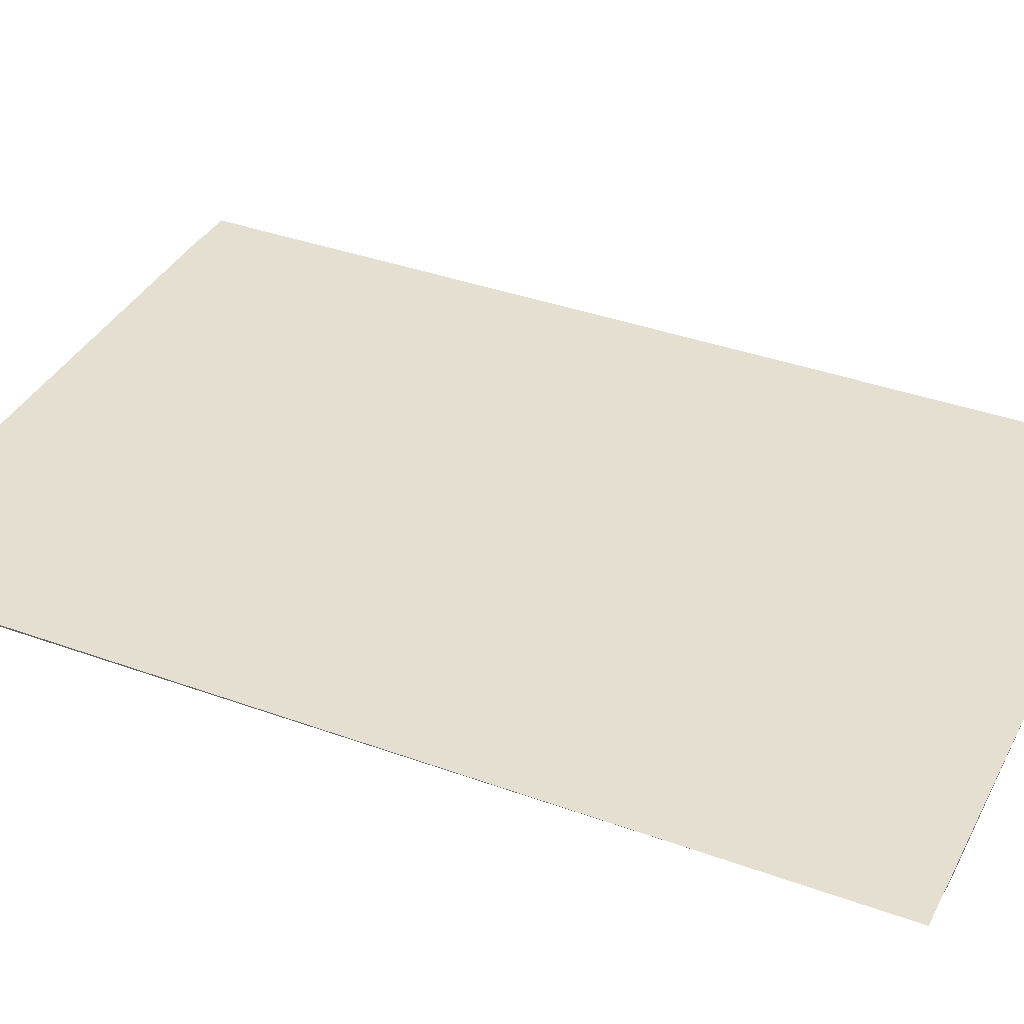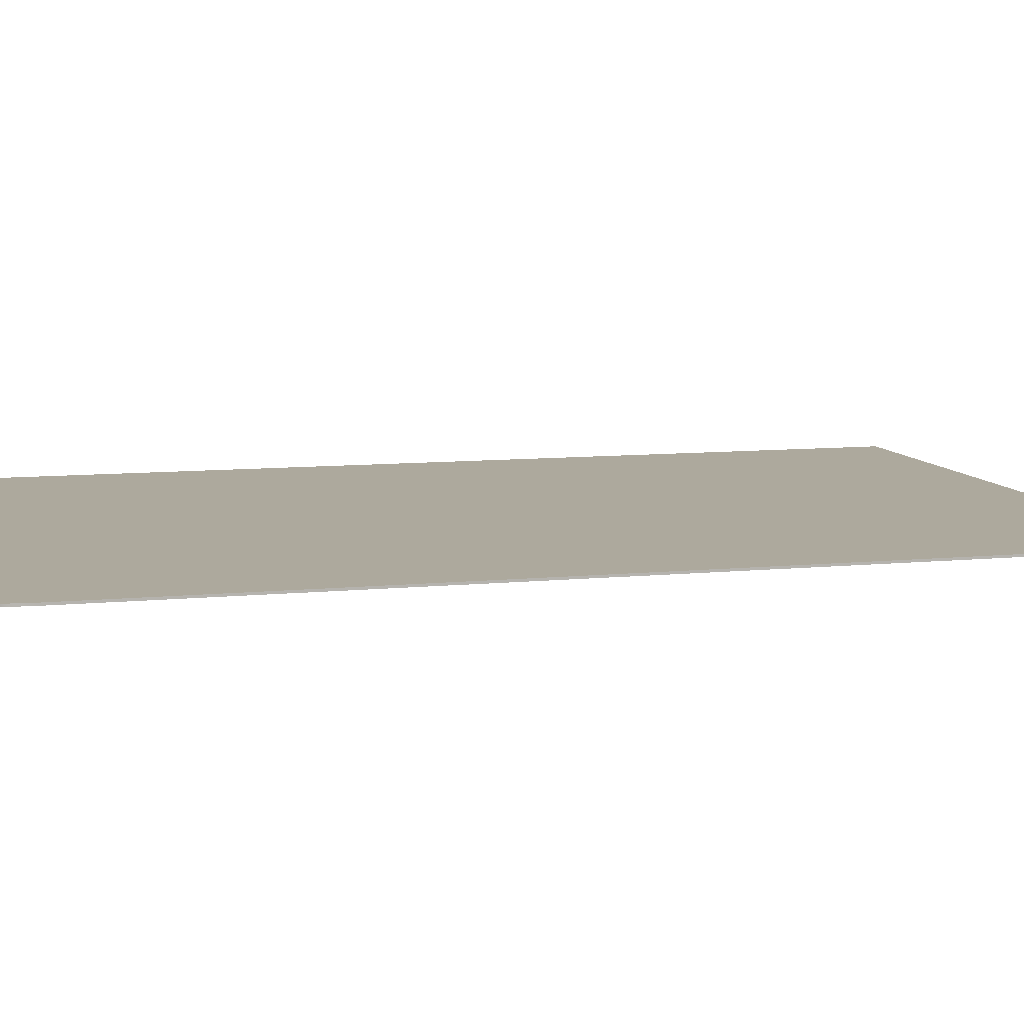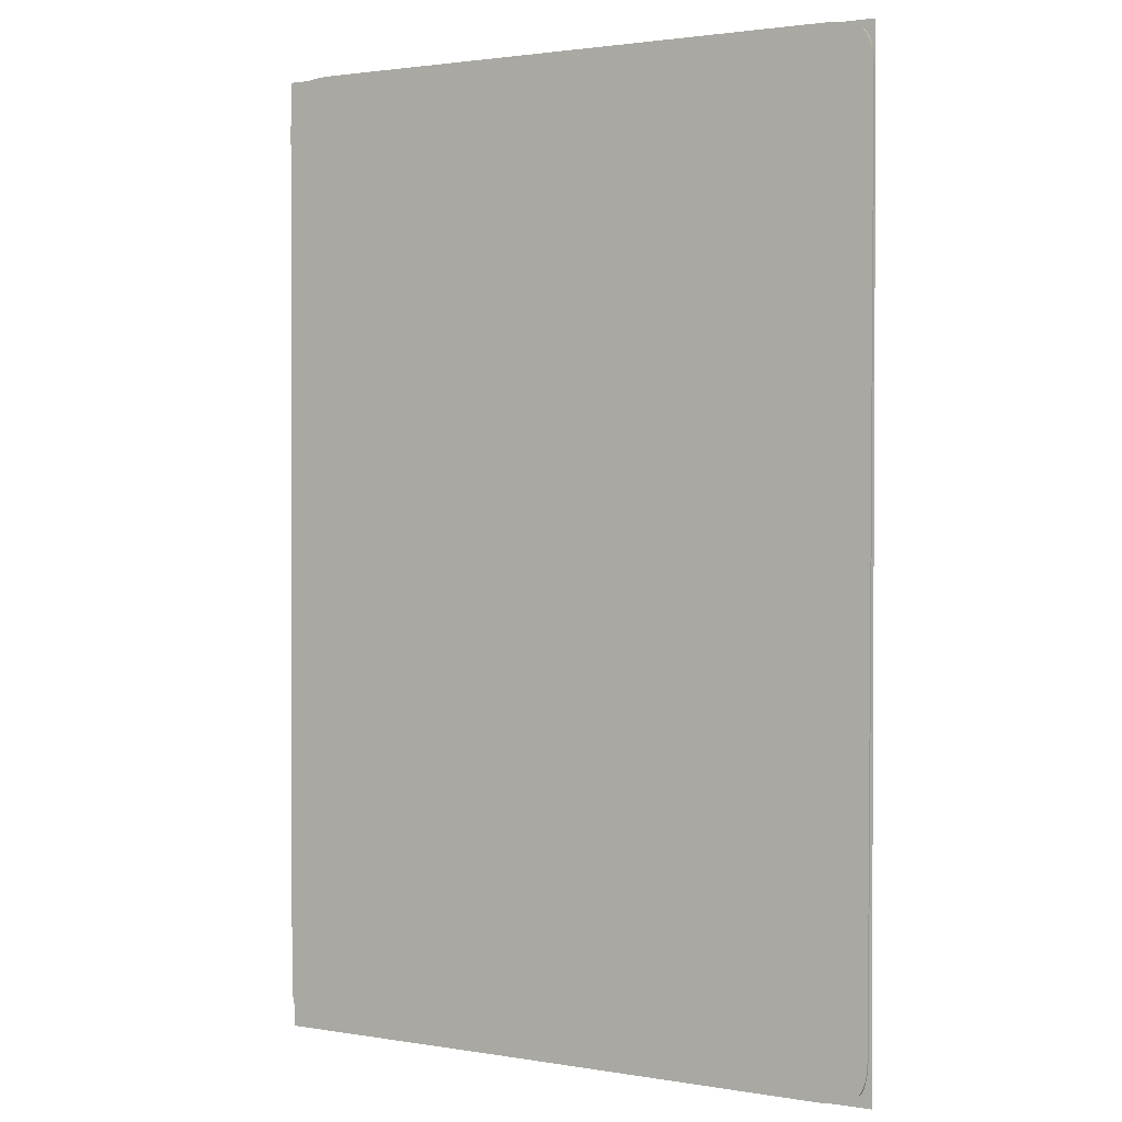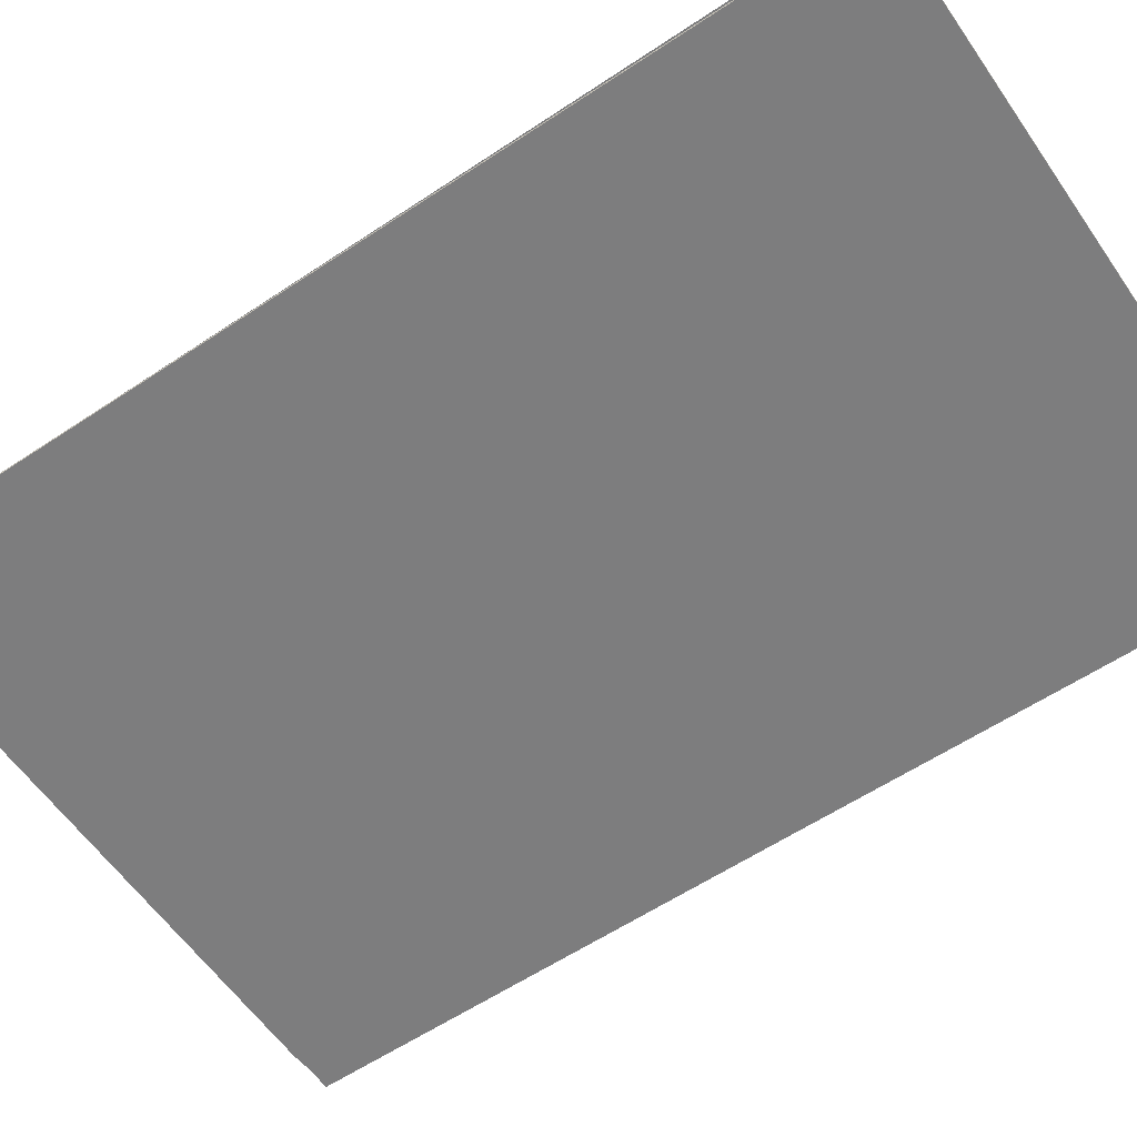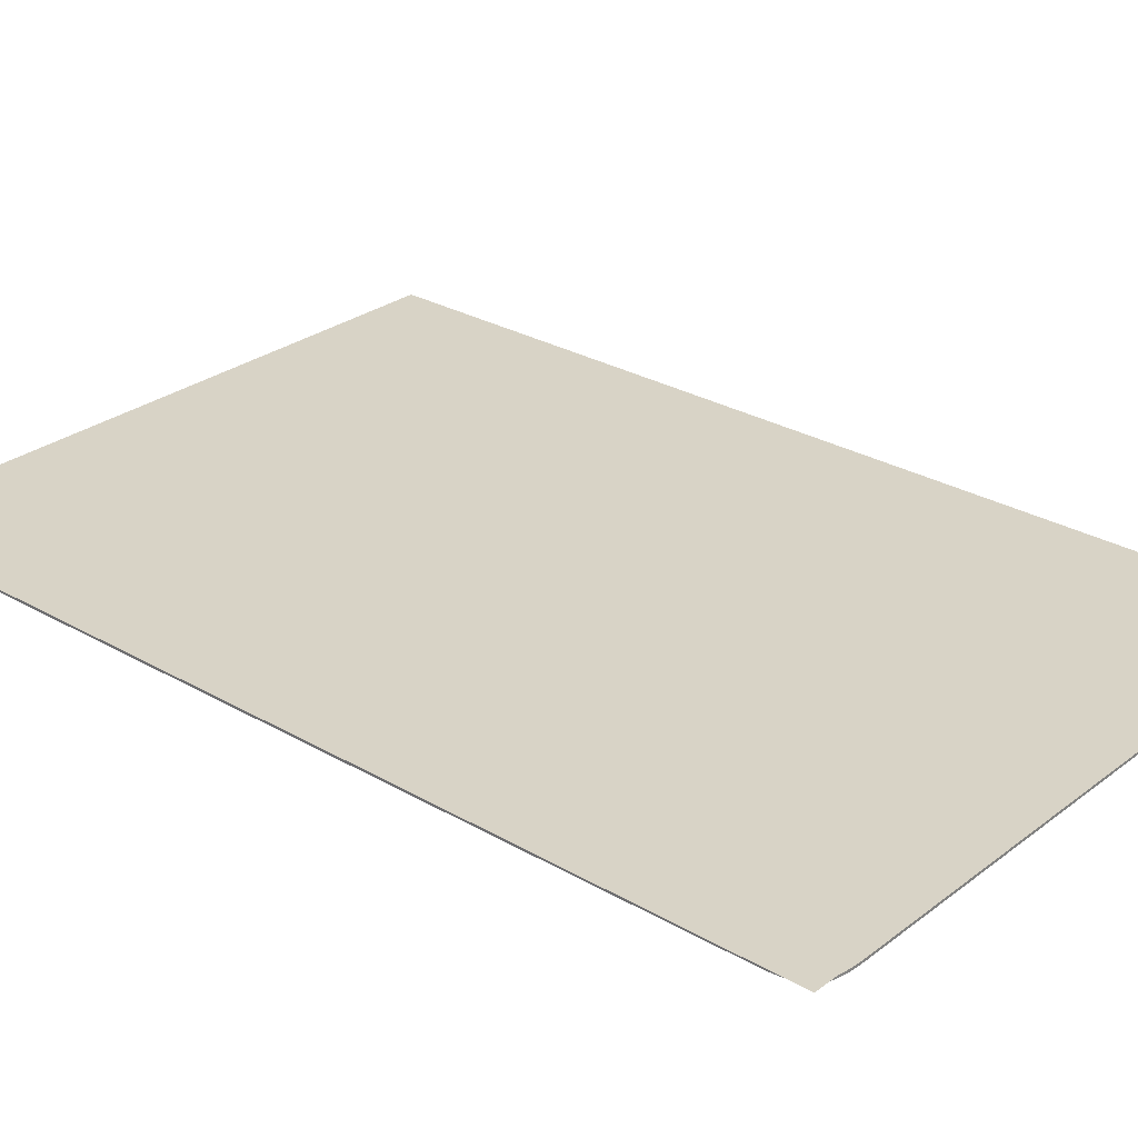
<metadata>
{"format":"obj","ext":"obj","renderer":"f3d","projection":"perspective","resolution":1024,"background":"white","views":[{"elev":37.2,"azim":-64.9,"up":"+Z"},{"elev":8.7,"azim":-105.4,"up":"+Z"},{"elev":1.7,"azim":-149.4,"up":"+Y"},{"elev":-58.9,"azim":124.6,"up":"+Z"},{"elev":28.2,"azim":131.2,"up":"+Z"}]}
</metadata>
<code>
o mesh_id831
v -0.08685 -0.3511 0.2594
v 0.3766 -0.3511 0.2613
v -0.08685 0.3461 0.2594
v 0.3766 0.3461 0.2612
f 1 2 3
f 2 4 3
o node_id50
v 0.3771 -0.3116 0.2609
v 0.3771 -0.3158 0.2609
v 0.3771 -0.3201 0.2609
v 0.3768 -0.3245 0.2609
v 0.3763 -0.3288 0.2609
v 0.3755 -0.333 0.2609
v 0.3743 -0.3368 0.2609
v 0.3726 -0.3403 0.2609
v 0.3703 -0.3432 0.2609
v 0.3674 -0.3455 0.2609
v 0.3638 -0.3473 0.2608
v 0.3598 -0.3485 0.2608
v 0.3554 -0.3493 0.2608
v 0.3506 -0.3498 0.2608
v 0.3456 -0.3501 0.2608
v 0.3405 -0.3502 0.2607
v 0.3352 -0.3502 0.2607
v -0.0426 -0.3511 0.2592
v -0.04785 -0.3512 0.2592
v -0.05301 -0.3511 0.2592
v -0.08468 -0.3128 0.2591
v -0.08458 -0.3213 0.2591
v -0.08467 -0.3169 0.2591
v -0.08381 -0.33 0.2591
v -0.08432 -0.3256 0.2591
v -0.08174 -0.338 0.2591
v -0.08298 -0.3341 0.2591
v -0.07771 -0.3444 0.2591
v -0.08001 -0.3415 0.2591
v -0.07122 -0.3484 0.2591
v -0.07475 -0.3467 0.2591
v -0.06277 -0.3504 0.2591
v -0.0672 -0.3496 0.2591
v -0.05802 -0.3509 0.2592
v 0.3335 0.3475 0.2607
v 0.3387 0.3475 0.2607
v 0.3439 0.3474 0.2607
v 0.3489 0.3472 0.2608
v 0.3536 0.3467 0.2608
v 0.3581 0.3459 0.2608
v 0.3621 0.3447 0.2608
v 0.3656 0.343 0.2608
v 0.3686 0.3408 0.2608
v 0.3709 0.3378 0.2608
v 0.3726 0.3344 0.2609
v 0.3739 0.3306 0.2609
v 0.3747 0.3264 0.2609
v 0.3752 0.3221 0.2609
v 0.3754 0.3177 0.2609
v 0.3755 0.3134 0.2609
v 0.3755 0.3093 0.2609
v -0.08625 0.3081 0.259
v -0.08625 0.3123 0.259
v -0.08619 0.3165 0.259
v -0.08595 0.3209 0.259
v -0.08547 0.3252 0.259
v -0.08466 0.3294 0.259
v -0.08344 0.3332 0.259
v -0.08173 0.3367 0.259
v -0.07944 0.3396 0.2591
v -0.07649 0.3419 0.2591
v -0.07297 0.3436 0.2591
v -0.06896 0.3448 0.2591
v -0.06453 0.3456 0.2591
v -0.05978 0.3461 0.2591
v -0.05477 0.3464 0.2592
v -0.04961 0.3465 0.2592
v 0.3771 -0.3201 0.2592
v 0.3771 -0.3158 0.2592
v 0.3771 -0.3116 0.2592
v -0.08467 -0.3128 0.2574
v -0.08466 -0.3169 0.2574
v -0.08457 -0.3213 0.2574
v -0.08431 -0.3256 0.2574
v -0.08381 -0.33 0.2574
v -0.08298 -0.3341 0.2574
v -0.08174 -0.338 0.2574
v -0.08001 -0.3415 0.2574
v -0.0777 -0.3444 0.2574
v -0.07475 -0.3467 0.2574
v -0.07122 -0.3484 0.2574
v -0.0672 -0.3496 0.2574
v -0.06277 -0.3504 0.2574
v -0.05801 -0.3509 0.2575
v -0.053 -0.3511 0.2575
v -0.04784 -0.3512 0.2575
v -0.04259 -0.3511 0.2575
v 0.3763 -0.3288 0.2592
v 0.3768 -0.3245 0.2592
v 0.3743 -0.3368 0.2592
v 0.3755 -0.333 0.2592
v 0.3703 -0.3432 0.2592
v 0.3726 -0.3403 0.2592
v 0.3638 -0.3473 0.2591
v 0.3674 -0.3455 0.2592
v 0.3554 -0.3493 0.2591
v 0.3598 -0.3485 0.2591
v 0.3457 -0.3501 0.2591
v 0.3507 -0.3498 0.2591
v 0.3405 -0.3502 0.259
v -0.0496 0.3465 0.2575
v -0.05477 0.3464 0.2574
v -0.05977 0.3461 0.2574
v -0.06452 0.3456 0.2574
v -0.06895 0.3448 0.2574
v -0.07296 0.3436 0.2574
v -0.07649 0.3419 0.2574
v -0.07943 0.3396 0.2573
v -0.08172 0.3367 0.2573
v -0.08343 0.3332 0.2573
v -0.08465 0.3294 0.2573
v -0.08546 0.3252 0.2573
v -0.08594 0.3209 0.2573
v -0.08618 0.3165 0.2573
v -0.08625 0.3123 0.2573
v -0.08624 0.3081 0.2573
v 0.3756 0.3093 0.2592
v 0.3755 0.3134 0.2592
v 0.3755 0.3177 0.2592
v 0.3752 0.3221 0.2592
v 0.3747 0.3264 0.2592
v 0.3739 0.3306 0.2592
v 0.3726 0.3344 0.2591
v 0.3709 0.3378 0.2591
v 0.3686 0.3408 0.2591
v 0.3656 0.343 0.2591
v 0.3621 0.3447 0.2591
v 0.3581 0.3459 0.2591
v 0.3537 0.3467 0.2591
v 0.3489 0.3472 0.2591
v 0.3439 0.3474 0.259
v 0.3387 0.3475 0.259
v 0.3335 0.3475 0.259
v 0.3771 -0.3201 0.2609
v 0.3771 -0.3158 0.2609
v 0.3771 -0.3158 0.2592
v 0.3771 -0.3201 0.2592
v 0.3747 0.3264 0.2609
v 0.3739 0.3306 0.2609
v 0.3739 0.3306 0.2592
v 0.3747 0.3264 0.2592
v -0.05477 0.3464 0.2592
v -0.05978 0.3461 0.2591
v -0.05977 0.3461 0.2574
v -0.05477 0.3464 0.2574
v -0.07944 0.3396 0.2591
v -0.08173 0.3367 0.259
v -0.08172 0.3367 0.2573
v -0.07943 0.3396 0.2573
v 0.3726 0.3344 0.2609
v 0.3726 0.3344 0.2591
v -0.06453 0.3456 0.2591
v -0.06452 0.3456 0.2574
v -0.08344 0.3332 0.259
v -0.08343 0.3332 0.2573
v 0.3709 0.3378 0.2608
v 0.3709 0.3378 0.2591
v -0.06896 0.3448 0.2591
v -0.06895 0.3448 0.2574
v -0.08466 0.3294 0.259
v -0.08465 0.3294 0.2573
v 0.3686 0.3408 0.2608
v 0.3686 0.3408 0.2591
v -0.07297 0.3436 0.2591
v -0.07296 0.3436 0.2574
v -0.08547 0.3252 0.259
v -0.08546 0.3252 0.2573
v 0.3656 0.343 0.2608
v 0.3656 0.343 0.2591
v -0.07649 0.3419 0.2591
v -0.07649 0.3419 0.2574
v -0.08595 0.3209 0.259
v -0.08594 0.3209 0.2573
v 0.3621 0.3447 0.2608
v 0.3621 0.3447 0.2591
v -0.08619 0.3165 0.259
v -0.08618 0.3165 0.2573
v 0.3581 0.3459 0.2608
v 0.3581 0.3459 0.2591
v 0.3771 -0.3116 0.2609
v 0.3771 -0.3116 0.2592
v -0.08625 0.3123 0.259
v -0.08625 0.3123 0.2573
v 0.3536 0.3467 0.2608
v 0.3537 0.3467 0.2591
v -0.08467 -0.3169 0.2591
v -0.08458 -0.3213 0.2591
v -0.08457 -0.3213 0.2574
v -0.08466 -0.3169 0.2574
v -0.0426 -0.3511 0.2592
v 0.3352 -0.3502 0.2607
v 0.3352 -0.3502 0.259
v -0.04259 -0.3511 0.2575
v 0.3489 0.3472 0.2608
v 0.3489 0.3472 0.2591
v -0.08432 -0.3256 0.2591
v -0.08431 -0.3256 0.2574
v 0.3335 0.3475 0.2607
v -0.04436 0.3465 0.2592
v -0.04435 0.3465 0.2575
v 0.3335 0.3475 0.259
v 0.3439 0.3474 0.2607
v 0.3439 0.3474 0.259
v -0.08381 -0.33 0.2591
v -0.08381 -0.33 0.2574
v -0.08625 0.3081 0.259
v -0.08624 0.3081 0.2573
v 0.3387 0.3475 0.2607
v 0.3387 0.3475 0.259
v -0.08298 -0.3341 0.2591
v -0.08298 -0.3341 0.2574
v -0.08174 -0.338 0.2591
v -0.08174 -0.338 0.2574
v 0.3755 0.3093 0.2609
v 0.3755 0.3134 0.2609
v 0.3755 0.3134 0.2592
v 0.3756 0.3093 0.2592
v -0.07771 -0.3444 0.2591
v -0.07475 -0.3467 0.2591
v -0.07475 -0.3467 0.2574
v -0.0777 -0.3444 0.2574
v -0.08001 -0.3415 0.2591
v -0.08001 -0.3415 0.2574
v -0.07122 -0.3484 0.2591
v -0.07122 -0.3484 0.2574
v -0.0672 -0.3496 0.2591
v -0.0672 -0.3496 0.2574
v 0.3405 -0.3502 0.2607
v 0.3405 -0.3502 0.259
v -0.06277 -0.3504 0.2591
v -0.06277 -0.3504 0.2574
v 0.3456 -0.3501 0.2608
v 0.3457 -0.3501 0.2591
v -0.05802 -0.3509 0.2592
v -0.05801 -0.3509 0.2575
v 0.3506 -0.3498 0.2608
v 0.3507 -0.3498 0.2591
v -0.05301 -0.3511 0.2592
v -0.053 -0.3511 0.2575
v 0.3554 -0.3493 0.2608
v 0.3554 -0.3493 0.2591
v -0.04785 -0.3512 0.2592
v -0.04784 -0.3512 0.2575
v 0.3598 -0.3485 0.2608
v 0.3598 -0.3485 0.2591
v 0.3638 -0.3473 0.2608
v 0.3638 -0.3473 0.2591
v 0.3703 -0.3432 0.2609
v 0.3726 -0.3403 0.2609
v 0.3726 -0.3403 0.2592
v 0.3703 -0.3432 0.2592
v 0.3674 -0.3455 0.2609
v 0.3674 -0.3455 0.2592
v 0.3743 -0.3368 0.2609
v 0.3743 -0.3368 0.2592
v -0.08468 -0.3128 0.2591
v -0.08467 -0.3128 0.2574
v 0.3755 -0.333 0.2609
v 0.3755 -0.333 0.2592
v 0.3763 -0.3288 0.2609
v 0.3763 -0.3288 0.2592
v 0.3754 0.3177 0.2609
v 0.3755 0.3177 0.2592
v 0.3768 -0.3245 0.2609
v 0.3768 -0.3245 0.2592
v 0.3752 0.3221 0.2609
v 0.3752 0.3221 0.2592
v -0.04961 0.3465 0.2592
v -0.0496 0.3465 0.2575
f 5 6 7
f 7 8 9
f 9 10 11
f 11 12 13
f 13 14 15
f 15 16 17
f 17 18 19
f 19 20 21
f 22 23 24
f 19 21 22
f 15 17 19
f 11 13 15
f 7 9 11
f 25 5 7
f 26 27 25
f 28 29 26
f 30 31 28
f 32 33 30
f 34 35 32
f 36 37 34
f 24 38 36
f 19 22 24
f 11 15 19
f 25 7 11
f 28 26 25
f 32 30 28
f 36 34 32
f 19 24 36
f 25 11 19
f 32 28 25
f 19 36 32
f 19 32 25
f 39 40 41
f 41 42 43
f 43 44 45
f 45 46 47
f 47 48 49
f 49 50 51
f 51 52 53
f 53 54 55
f 55 56 57
f 57 58 59
f 59 60 61
f 61 62 63
f 63 64 65
f 65 66 67
f 67 68 69
f 69 70 71
f 71 39 41
f 41 43 45
f 45 47 49
f 49 51 53
f 53 55 57
f 57 59 61
f 61 63 65
f 65 67 69
f 69 71 41
f 41 45 49
f 49 53 57
f 57 61 65
f 65 69 41
f 41 49 57
f 41 57 65
f 72 73 74
f 74 75 76
f 76 77 78
f 78 79 80
f 80 81 82
f 82 83 84
f 84 85 86
f 86 87 88
f 88 89 90
f 88 90 91
f 84 86 88
f 80 82 84
f 76 78 80
f 72 74 76
f 92 93 72
f 94 95 92
f 96 97 94
f 98 99 96
f 100 101 98
f 102 103 100
f 91 104 102
f 84 88 91
f 76 80 84
f 92 72 76
f 96 94 92
f 100 98 96
f 91 102 100
f 76 84 91
f 96 92 76
f 91 100 96
f 76 91 96
f 105 106 107
f 107 108 109
f 109 110 111
f 111 112 113
f 113 114 115
f 115 116 117
f 117 118 119
f 119 120 121
f 121 122 123
f 123 124 125
f 125 126 127
f 127 128 129
f 129 130 131
f 131 132 133
f 133 134 135
f 135 136 137
f 137 105 107
f 107 109 111
f 111 113 115
f 115 117 119
f 119 121 123
f 123 125 127
f 127 129 131
f 131 133 135
f 135 137 107
f 107 111 115
f 115 119 123
f 123 127 131
f 131 135 107
f 107 115 123
f 107 123 131
f 25 56 55
f 25 55 5
f 75 74 121
f 75 121 120
f 138 139 140
f 138 140 141
f 142 143 144
f 142 144 145
f 146 147 148
f 146 148 149
f 150 151 152
f 150 152 153
f 143 154 155
f 143 155 144
f 147 156 157
f 147 157 148
f 151 158 159
f 151 159 152
f 154 160 161
f 154 161 155
f 156 162 163
f 156 163 157
f 158 164 165
f 158 165 159
f 160 166 167
f 160 167 161
f 162 168 169
f 162 169 163
f 164 170 171
f 164 171 165
f 166 172 173
f 166 173 167
f 168 174 175
f 168 175 169
f 170 176 177
f 170 177 171
f 172 178 179
f 172 179 173
f 174 150 153
f 174 153 175
f 176 180 181
f 176 181 177
f 178 182 183
f 178 183 179
f 139 184 185
f 139 185 140
f 180 186 187
f 180 187 181
f 182 188 189
f 182 189 183
f 190 191 192
f 190 192 193
f 194 195 196
f 194 196 197
f 188 198 199
f 188 199 189
f 191 200 201
f 191 201 192
f 202 203 204
f 202 204 205
f 198 206 207
f 198 207 199
f 200 208 209
f 200 209 201
f 186 210 211
f 186 211 187
f 206 212 213
f 206 213 207
f 208 214 215
f 208 215 209
f 212 202 205
f 212 205 213
f 214 216 217
f 214 217 215
f 218 219 220
f 218 220 221
f 222 223 224
f 222 224 225
f 216 226 227
f 216 227 217
f 223 228 229
f 223 229 224
f 226 222 225
f 226 225 227
f 228 230 231
f 228 231 229
f 195 232 233
f 195 233 196
f 230 234 235
f 230 235 231
f 232 236 237
f 232 237 233
f 234 238 239
f 234 239 235
f 236 240 241
f 236 241 237
f 238 242 243
f 238 243 239
f 240 244 245
f 240 245 241
f 242 246 247
f 242 247 243
f 244 248 249
f 244 249 245
f 246 194 197
f 246 197 247
f 248 250 251
f 248 251 249
f 252 253 254
f 252 254 255
f 250 256 257
f 250 257 251
f 253 258 259
f 253 259 254
f 256 252 255
f 256 255 257
f 210 260 261
f 210 261 211
f 258 262 263
f 258 263 259
f 260 190 193
f 260 193 261
f 262 264 265
f 262 265 263
f 219 266 267
f 219 267 220
f 184 218 221
f 184 221 185
f 264 268 269
f 264 269 265
f 266 270 271
f 266 271 267
f 203 272 273
f 203 273 204
f 268 138 141
f 268 141 269
f 270 142 145
f 270 145 271
f 272 146 149
f 272 149 273

</code>
